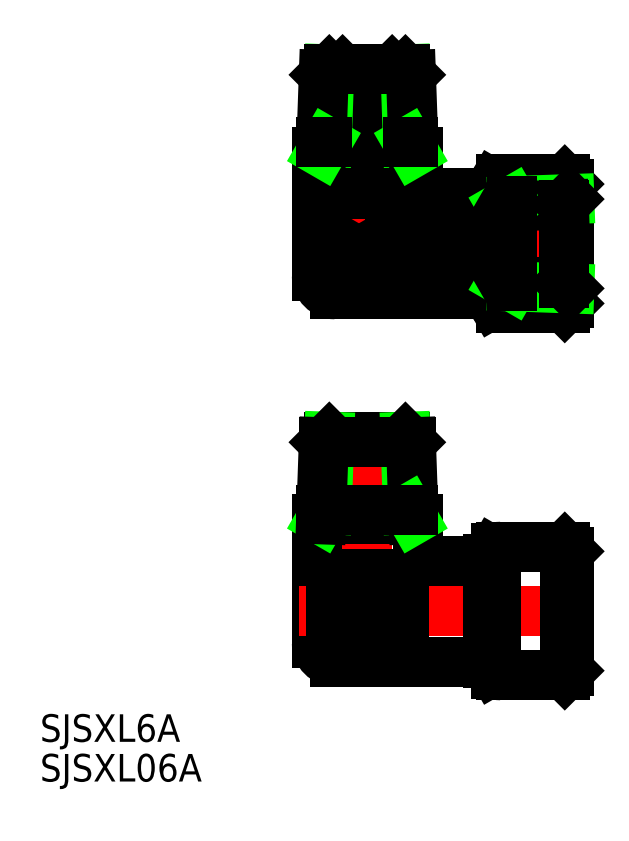
<metadata>
{"format":"dxf","ext":"dxf","renderer":"ezdxf+matplotlib","layout":"modelspace","background":"white","min_lineweight":24,"dpi":150}
</metadata>
<code>
0
SECTION
2
ENTITIES
0
LINE
8
CENTER
10
0
20
21
30
0
11
0
21
-7.5
31
0
0
LINE
8
0
10
-2.5
20
-3.979e-13
30
0
11
-2.5
21
18.8
31
0
0
LINE
8
0
10
2.5
20
2.5
30
0
11
2.5
21
18.8
31
0
0
LINE
8
CENTER
10
8.53e-14
20
-19.02
30
0
11
8.53e-14
21
-47.5
31
0
0
LINE
8
0
10
5.5
20
-32.5
30
0
11
5.5
21
-30
31
0
0
LINE
8
0
10
-5.5
20
-43.5
30
0
11
-5.5
21
-30
31
0
0
LINE
8
CENTER
10
-7.5
20
-40.02
30
0
11
24
21
-40.02
31
0
0
LINE
8
0
10
14.58
20
-47
30
0
11
21.5
21
-47
31
0
0
LINE
8
0
10
14.58
20
-33
30
0
11
21.5
21
-33
31
0
0
LINE
8
0
10
2.084
20
-41.8
30
0
11
-2.084
21
-41.8
31
0
0
LINE
8
0
10
-2.084
20
-41.8
30
0
11
-1.605e-07
21
-43
31
0
0
ARC
8
0
10
-0.5
20
-39
30
0
40
2
50
180
51
270
0
ARC
8
0
10
-0.5
20
-39
30
0
40
1
50
180
51
270
0
ARC
8
0
10
-0.5
20
-39
30
0
40
2
50
90
51
180
0
ARC
8
0
10
-0.5
20
-39
30
0
40
1
50
90
51
180
0
LINE
8
0
10
-3.437
20
-36
30
0
11
3.438
21
-36
31
0
0
LINE
8
0
10
3.438
20
-44
30
0
11
-3.437
21
-44
31
0
0
LINE
8
0
10
12.56
20
-45.5
30
0
11
-3.5
21
-45.5
31
0
0
LINE
8
0
10
-4
20
-43.44
30
0
11
-4
21
-36.56
31
0
0
ARC
8
0
10
-3.5
20
-43.5
30
0
40
2
50
180
51
270
0
ARC
8
0
10
-3.437
20
-43.44
30
0
40
0.5625
50
180
51
270
0
ARC
8
0
10
-3.437
20
-36.56
30
0
40
0.5625
50
90
51
180
0
LINE
8
0
10
13.13
20
-45.68
30
0
11
13.13
21
-34.32
31
0
0
LINE
8
0
10
14
20
-46.82
30
0
11
14
21
-33.18
31
0
0
LINE
8
0
10
4
20
-36.56
30
0
11
4
21
-43.44
31
0
0
LINE
8
0
10
2.084
20
-41.8
30
0
11
-1.605e-07
21
-43
31
0
0
ARC
8
0
10
3.438
20
-43.44
30
0
40
0.5625
50
270
51
0
0
ARC
8
0
10
12.56
20
-46.5
30
0
40
1
50
30
51
90
0
LINE
8
0
10
13.71
20
-46.5
30
0
11
13.42
21
-46
31
0
0
ARC
8
0
10
14.58
20
-46
30
0
40
1
50
210
51
270
0
ARC
8
0
10
7.5
20
-32.5
30
0
40
2
50
180
51
270
0
LINE
8
0
10
5.624
20
-34.38
30
0
11
4.138
21
-35.86
31
0
0
LINE
8
0
10
-0.5
20
-38
30
0
11
-0.5
21
-37
31
0
0
ARC
8
0
10
1.5
20
-40
30
0
40
1.5
50
90
51
180
0
LINE
8
0
10
-0.5
20
-40
30
0
11
2.558e-13
21
-40
31
0
0
LINE
8
0
10
1.5
20
-37
30
0
11
1.5
21
-38.5
31
0
0
LINE
8
0
10
2.5
20
-37
30
0
11
1.5
21
-37
31
0
0
LINE
8
0
10
-0.5
20
-41
30
0
11
2.5
21
-41
31
0
0
LINE
8
0
10
2.5
20
-37
30
0
11
2.5
21
-41
31
0
0
ARC
8
0
10
3.438
20
-36.56
30
0
40
0.5625
50
0
51
90
0
LINE
8
0
10
12.56
20
-34.5
30
0
11
7.5
21
-34.5
31
0
0
LINE
8
0
10
13.71
20
-33.5
30
0
11
13.42
21
-34
31
0
0
ARC
8
0
10
12.56
20
-33.5
30
0
40
1
50
270
51
330
0
ARC
8
0
10
14.58
20
-34
30
0
40
1
50
90
51
150
0
LINE
8
0
10
21.5
20
-33.02
30
0
11
21.5
21
-47.02
31
0
0
LINE
8
0
10
22
20
-46.52
30
0
11
22
21
-33.52
31
0
0
LINE
8
0
10
21.5
20
-47
30
0
11
22
21
-46.5
31
0
0
LINE
8
0
10
22
20
-33.5
30
0
11
21.5
21
-33
31
0
0
LINE
8
CENTER
10
-7.5
20
0
30
0
11
24
21
0
31
0
0
LINE
8
0
10
14.58
20
-7
30
0
11
21.5
21
-7
31
0
0
LINE
8
0
10
14.58
20
7
30
0
11
21.5
21
7
31
0
0
ARC
8
0
10
14.58
20
-6
30
0
40
1
50
210
51
270
0
LINE
8
0
10
-4.144
20
-21.02
30
0
11
4.144
21
-21.02
31
0
0
LINE
8
0
10
-5.5
20
-30
30
0
11
5.5
21
-30
31
0
0
LINE
8
0
10
-2.5
20
-3.979e-13
30
0
11
-0.9151
21
-0.9151
31
0
0
LINE
8
0
10
12.56
20
-5.5
30
0
11
-3.5
21
-5.5
31
0
0
LINE
8
0
10
-5.5
20
-3.5
30
0
11
-5.5
21
10
31
0
0
ARC
8
0
10
-3.5
20
-3.5
30
0
40
2
50
180
51
270
0
LINE
8
0
10
-5.5
20
10
30
0
11
-5.04
21
10
31
0
0
LINE
8
0
10
3.695e-13
20
-2.5
30
0
11
13.85
21
-2.5
31
0
0
LINE
8
0
10
2.5
20
2.5
30
0
11
13.85
21
2.5
31
0
0
LINE
8
0
10
3.695e-13
20
-2.5
30
0
11
-0.9151
21
-0.9151
31
0
0
LINE
8
0
10
13.85
20
2.5
30
0
11
13.85
21
-2.5
31
0
0
LINE
8
0
10
14.73
20
-4.029
30
0
11
14.73
21
4.029
31
0
0
ARC
8
0
10
12.56
20
-6.5
30
0
40
1
50
30
51
90
0
LINE
8
0
10
13.71
20
-6.5
30
0
11
13.42
21
-6
31
0
0
ARC
8
0
10
7.5
20
7.5
30
0
40
2
50
180
51
270
0
LINE
8
0
10
5.5
20
7.5
30
0
11
5.5
21
10
31
0
0
LINE
8
0
10
5.04
20
10
30
0
11
5.5
21
10
31
0
0
LINE
8
0
10
12.56
20
5.5
30
0
11
7.5
21
5.5
31
0
0
LINE
8
0
10
13.71
20
6.5
30
0
11
13.42
21
6
31
0
0
ARC
8
0
10
12.56
20
6.5
30
0
40
1
50
270
51
330
0
ARC
8
0
10
14.58
20
6
30
0
40
1
50
90
51
150
0
LINE
8
0
10
21.5
20
-7
30
0
11
22
21
-6.5
31
0
0
LINE
8
0
10
22
20
-6.5
30
0
11
22
21
6.5
31
0
0
LINE
8
0
10
22
20
6.5
30
0
11
21.5
21
7
31
0
0
LINE
8
0
10
-2.5
20
18.8
30
0
11
2.5
21
18.8
31
0
0
LINE
8
0
10
-2.7
20
19
30
0
11
-2.5
21
18.8
31
0
0
LINE
8
0
10
2.5
20
18.8
30
0
11
2.7
21
19
31
0
0
TEXT
8
0
10
-35.65
20
-54.25
30
0
40
3
1
SJSXL6A
0
TEXT
8
0
10
-35.65
20
-58.57
30
0
40
3
1
SJSXL06A
0
LINE
8
0
10
-4.144
20
19
30
0
11
-4.421
21
11.07
31
0
0
LINE
8
0
10
-4.746
20
18.4
30
0
11
-5.04
21
10
31
0
0
LINE
8
0
10
4.144
20
19
30
0
11
4.421
21
11.07
31
0
0
LINE
8
0
10
4.746
20
18.4
30
0
11
5.04
21
10
31
0
0
LINE
8
0
10
-4.421
20
11.07
30
0
11
-5.04
21
10
31
0
0
LINE
8
0
10
4.421
20
11.07
30
0
11
5.04
21
10
31
0
0
LINE
8
0
10
4.144
20
19
30
0
11
-4.144
21
19
31
0
0
LINE
8
0
10
-4.746
20
18.4
30
0
11
-4.144
21
19
31
0
0
LINE
8
0
10
4.746
20
18.4
30
0
11
4.144
21
19
31
0
0
LINE
8
0
10
-5.002
20
11.07
30
0
11
-4.421
21
11.07
31
0
0
LINE
8
0
10
4.421
20
11.07
30
0
11
5.002
21
11.07
31
0
0
LINE
8
0
10
-4.144
20
-21.02
30
0
11
-4.421
21
-28.95
31
0
0
LINE
8
0
10
-4.746
20
-21.62
30
0
11
-4.144
21
-21.02
31
0
0
LINE
8
0
10
-4.421
20
-28.95
30
0
11
-5.04
21
-30.02
31
0
0
LINE
8
0
10
-4.746
20
-21.62
30
0
11
-5.04
21
-30.02
31
0
0
LINE
8
0
10
4.144
20
-21.02
30
0
11
4.421
21
-28.95
31
0
0
LINE
8
0
10
4.746
20
-21.62
30
0
11
5.04
21
-30.02
31
0
0
LINE
8
0
10
4.746
20
-21.62
30
0
11
4.144
21
-21.02
31
0
0
LINE
8
0
10
4.421
20
-28.95
30
0
11
5.04
21
-30.02
31
0
0
LINE
8
0
10
-4.746
20
-21.62
30
0
11
4.746
21
-21.62
31
0
0
LINE
8
0
10
5.002
20
-28.95
30
0
11
-5.002
21
-28.95
31
0
0
LINE
8
0
10
15.8
20
4.647
30
0
11
22
21
4.864
31
0
0
LINE
8
0
10
14.73
20
4.029
30
0
11
21.4
21
4.262
31
0
0
LINE
8
0
10
14.73
20
-4.029
30
0
11
21.4
21
-4.262
31
0
0
LINE
8
0
10
15.8
20
-4.647
30
0
11
22
21
-4.864
31
0
0
LINE
8
0
10
14.73
20
-4.029
30
0
11
15.8
21
-4.647
31
0
0
LINE
8
0
10
15.8
20
4.647
30
0
11
14.73
21
4.029
31
0
0
LINE
8
0
10
14.73
20
4.029
30
0
11
13.85
21
2.5
31
0
0
LINE
8
0
10
14.73
20
-4.029
30
0
11
13.85
21
-2.5
31
0
0
LINE
8
0
10
22
20
4.864
30
0
11
21.4
21
4.262
31
0
0
LINE
8
0
10
22
20
-4.864
30
0
11
21.4
21
-4.262
31
0
0
LINE
8
0
10
21.4
20
4.262
30
0
11
21.4
21
-4.262
31
0
0
LINE
8
0
10
15.8
20
-4.647
30
0
11
15.8
21
4.647
31
0
0
ENDSEC
0
EOF

</code>
